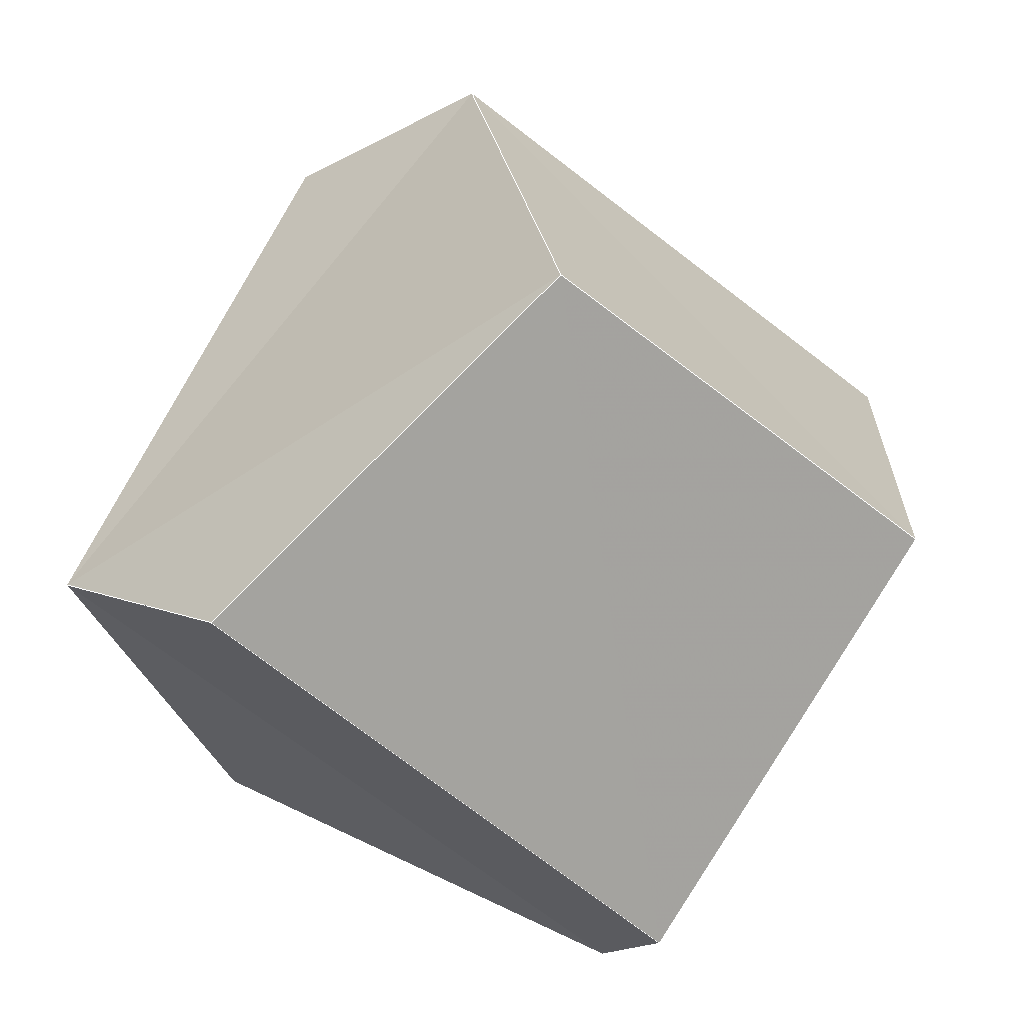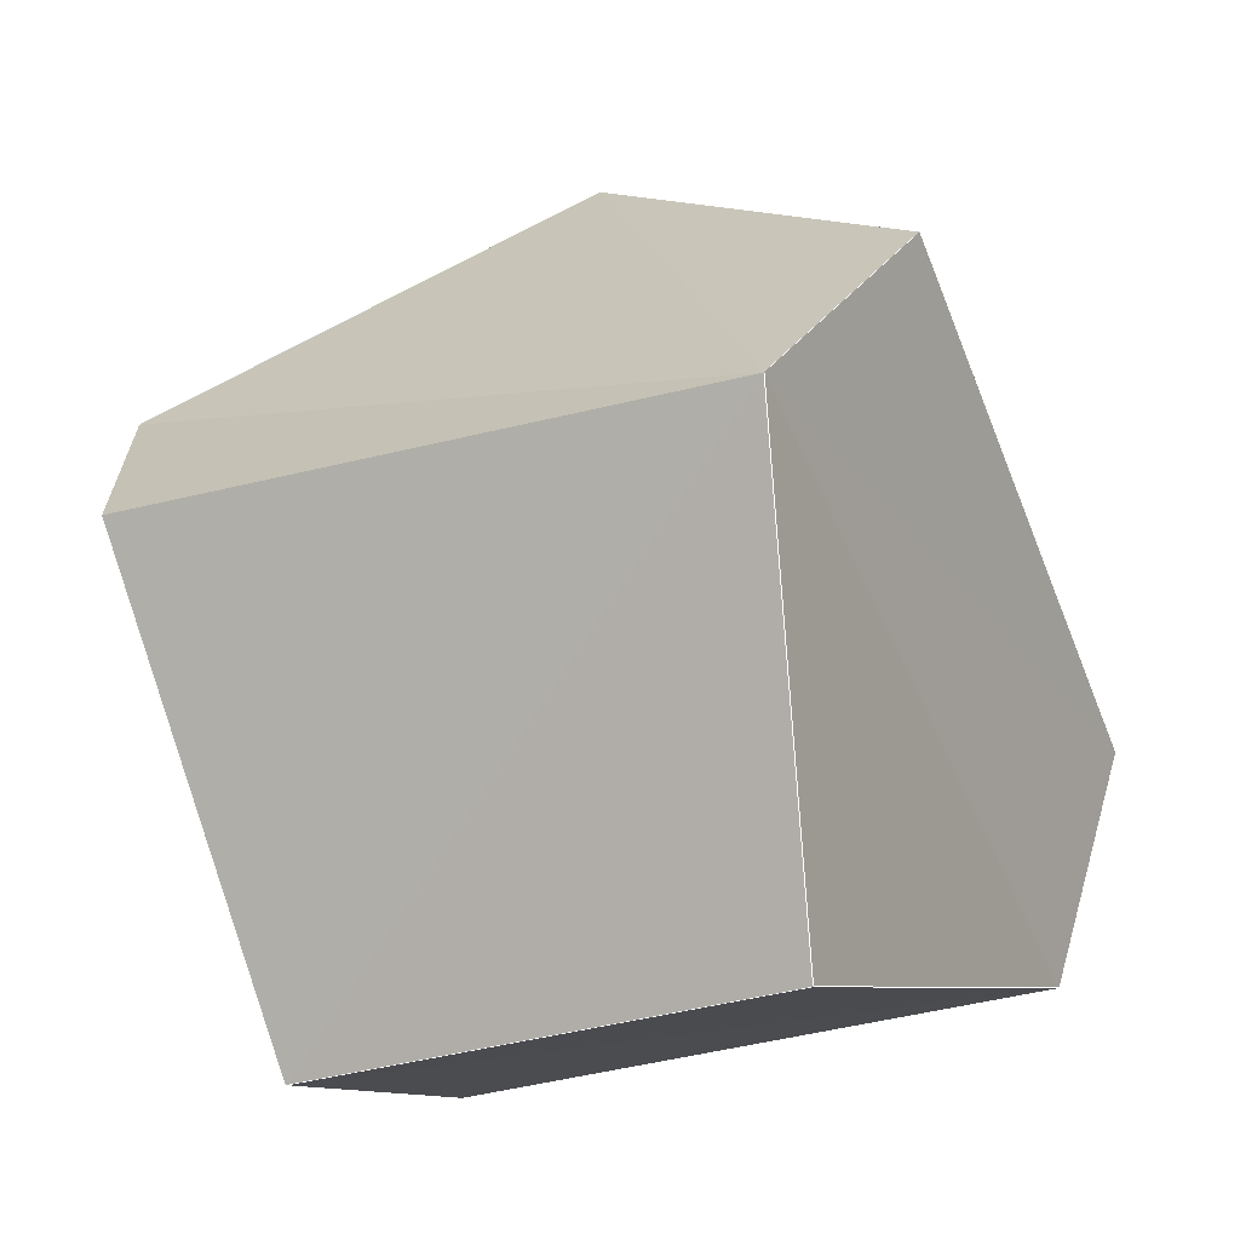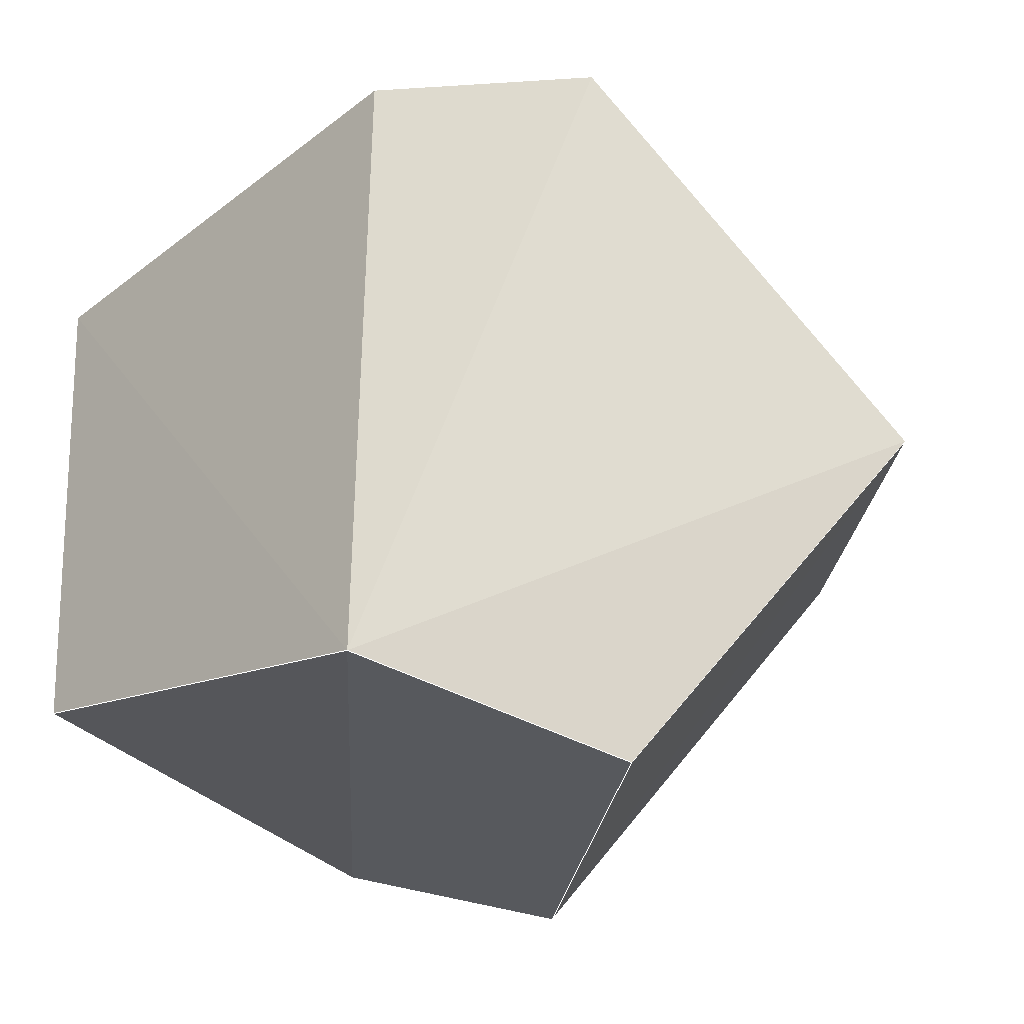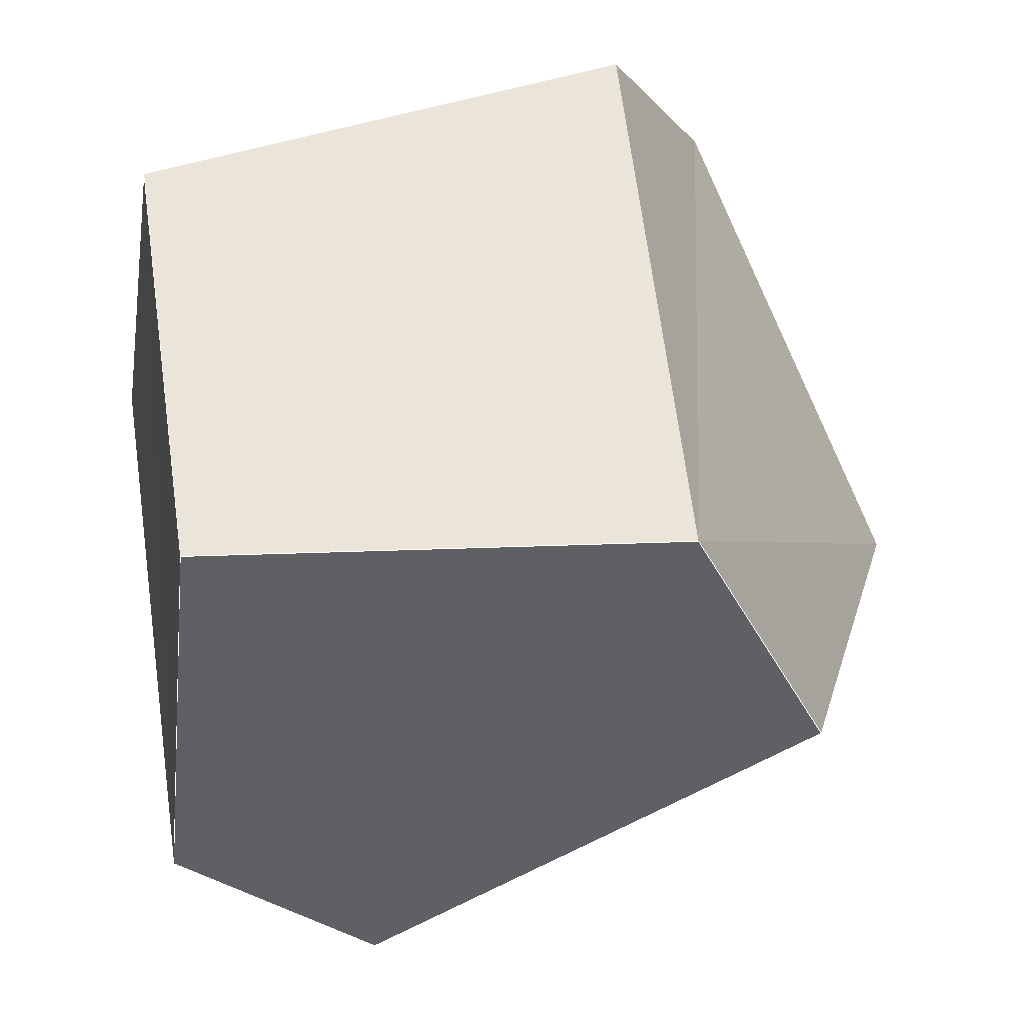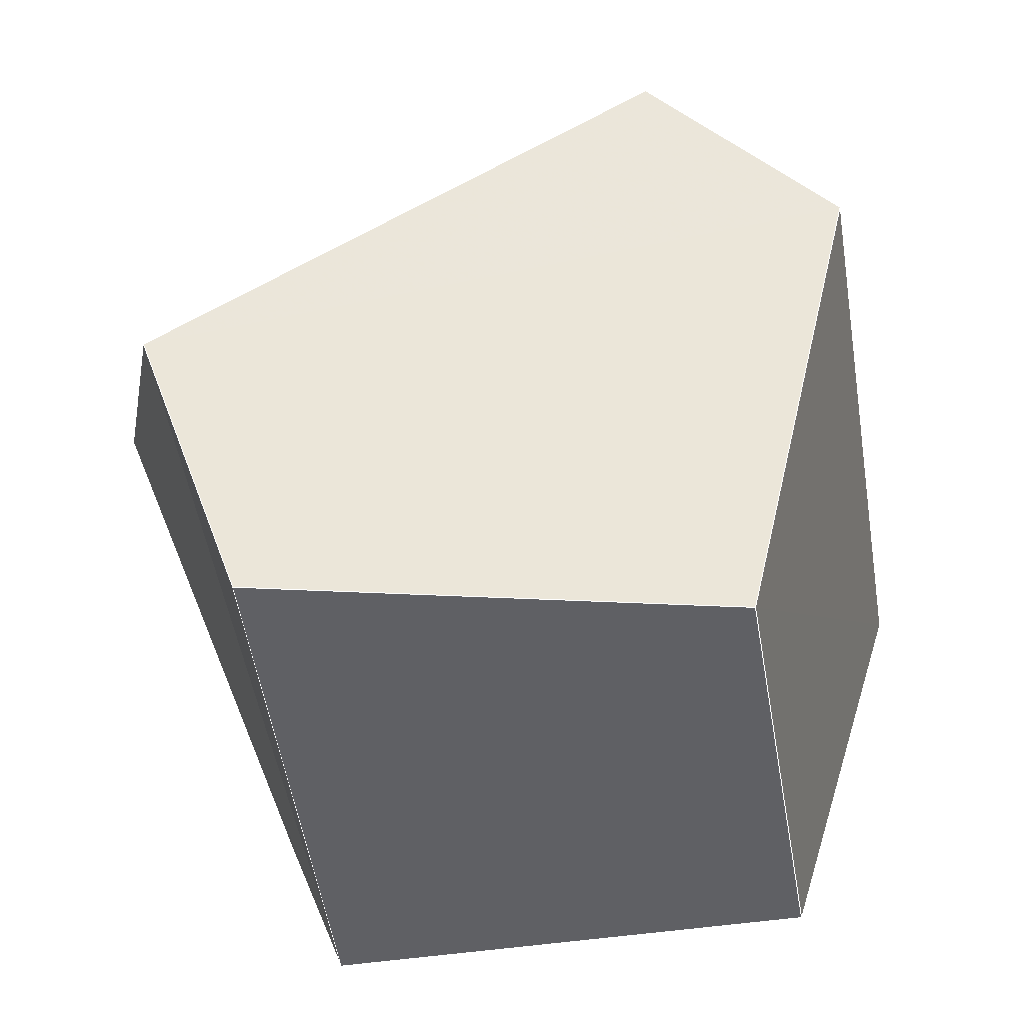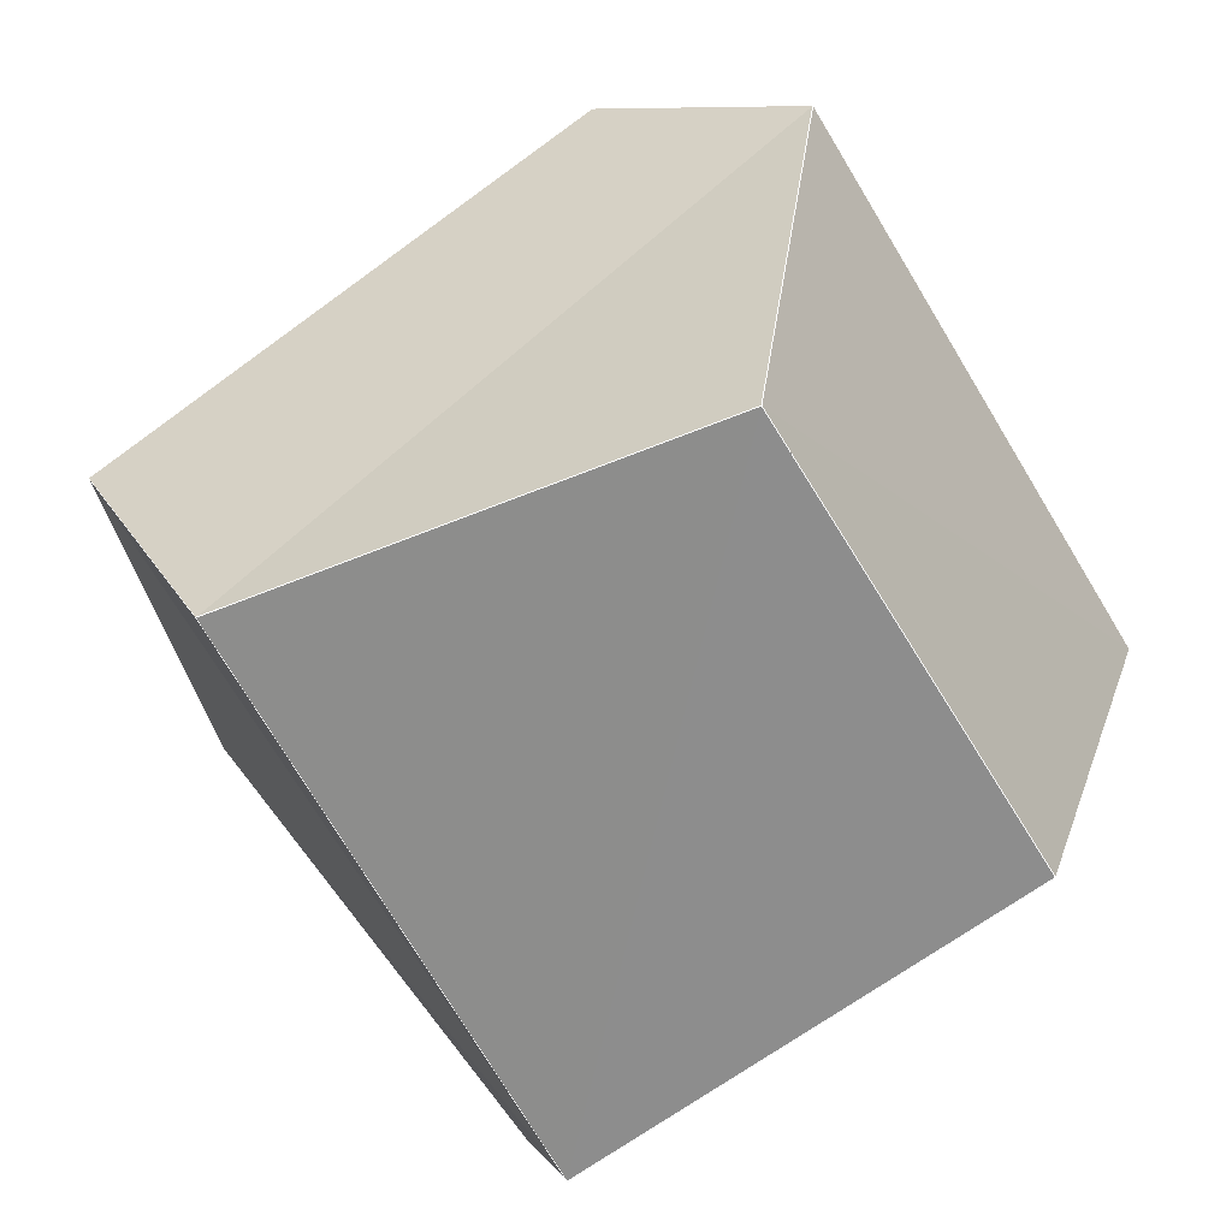
<metadata>
{"format":"obj","ext":"obj","renderer":"f3d","projection":"perspective","resolution":1024,"background":"white","views":[{"elev":61.6,"azim":-166.9,"up":"+Y"},{"elev":-15.2,"azim":104.8,"up":"+Y"},{"elev":-13.5,"azim":119.5,"up":"+Z"},{"elev":-26.4,"azim":76.1,"up":"+Z"},{"elev":38.1,"azim":-1.2,"up":"+Z"},{"elev":-73.8,"azim":21.8,"up":"+Y"}]}
</metadata>
<code>
v 0.8525 0.2453 -0.4616
v 0.6577 0.1644 0.7351
v -0.4001 -0.5474 -0.7351
v 0.5701 -0.6755 -0.4676
v -0.5483 -0.6973 0.4616
v 0.4111 -0.7825 0.4676
v -0.5317 -0.07963 -0.8432
v 0.4393 0.6239 -0.6464
v 0.274 0.4626 0.8432
v -0.09803 0.9932 0.06269
v -0.7434 -0.1719 0.6464
v -0.8832 0.4649 -0.06269
f 2 9 11 5 6
f 1 4 6 2
f 1 8 10 9 2
f 9 11 12 10
f 7 8 10 12
f 3 5 11 12 7
f 3 4 6 5
f 1 8 7 3 4
l 2 9 11 5 6
l 1 4 6 2
l 1 8 10 9 2
l 9 11 12 10
l 7 8 10 12
l 3 5 11 12 7
l 3 4 6 5
l 1 8 7 3 4

</code>
